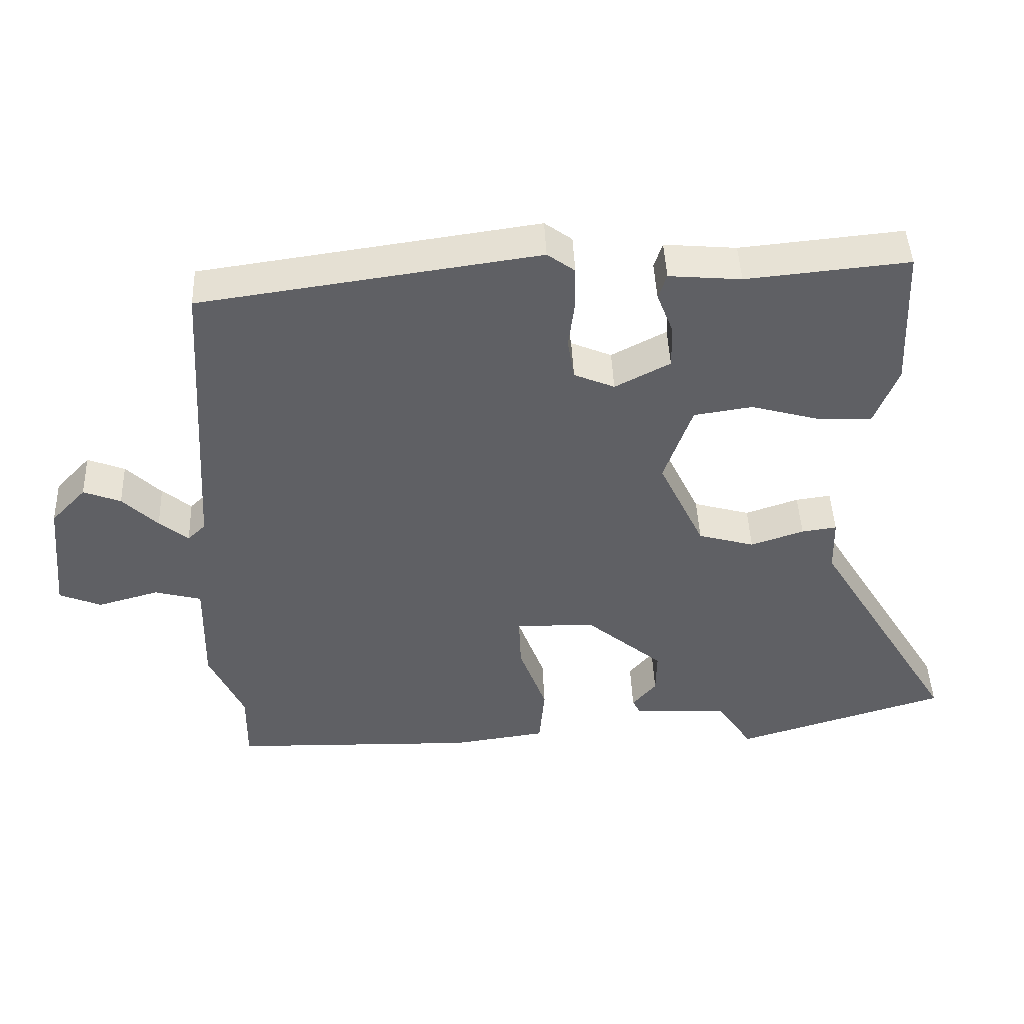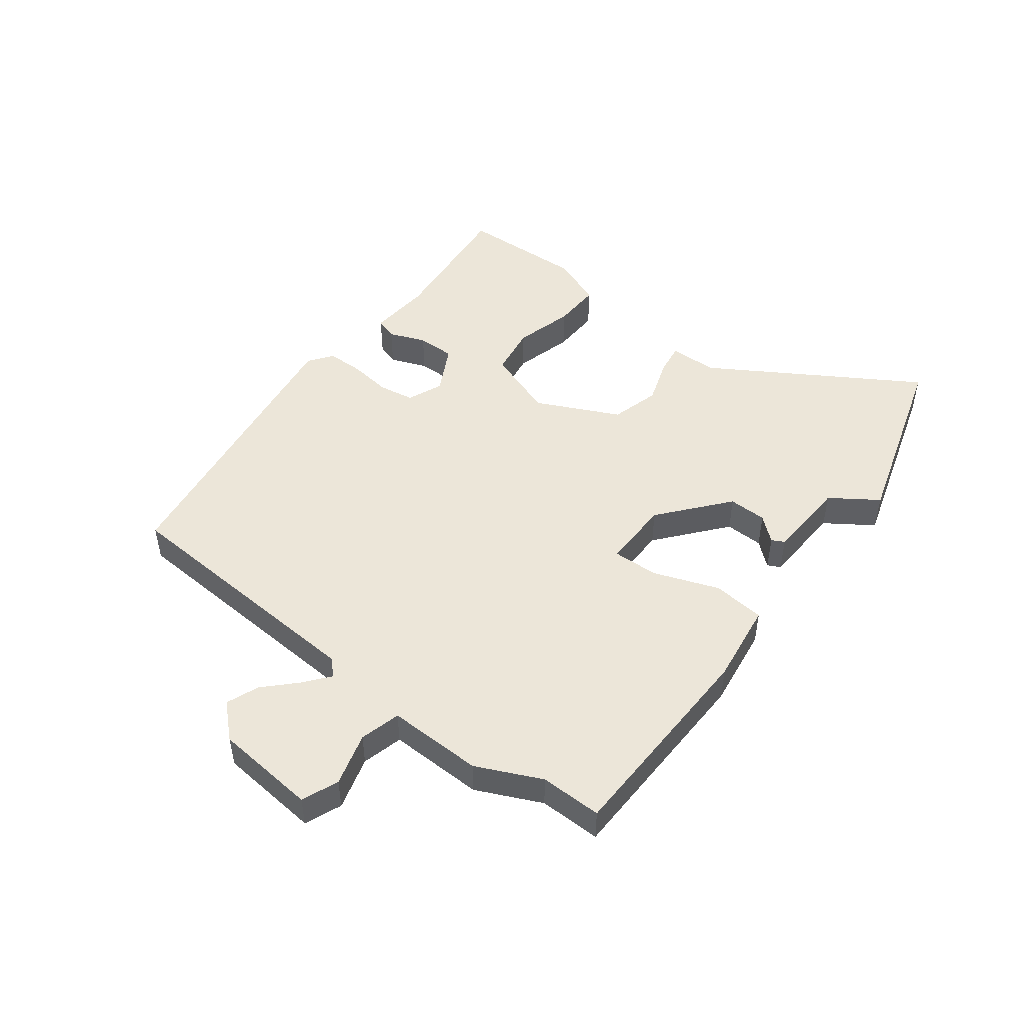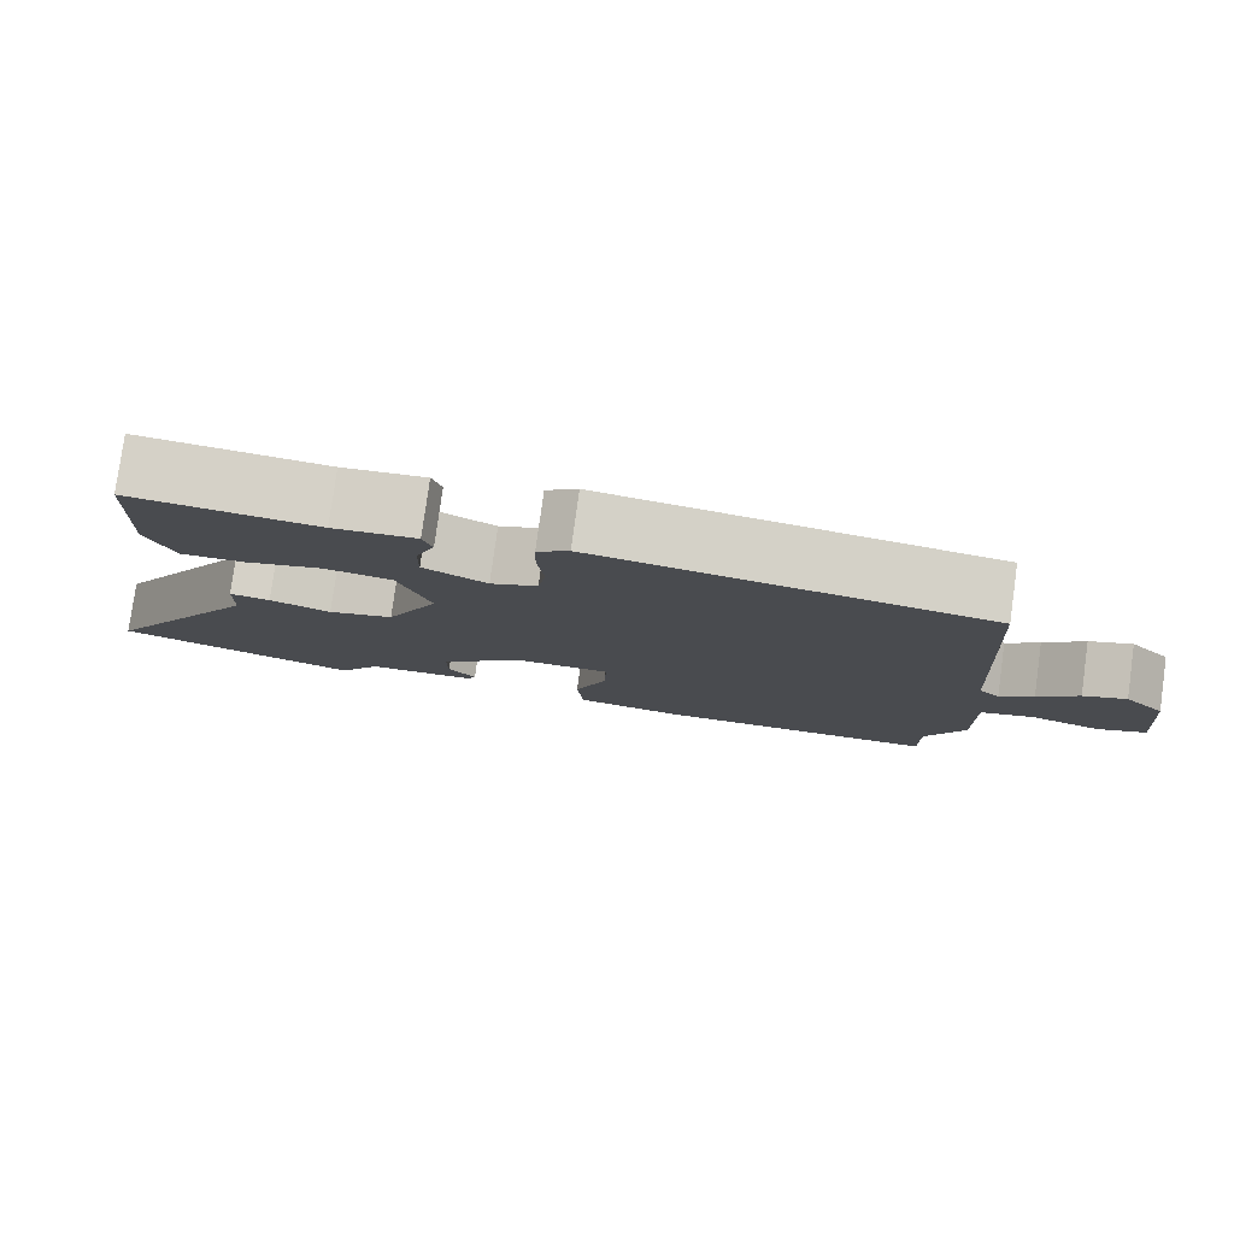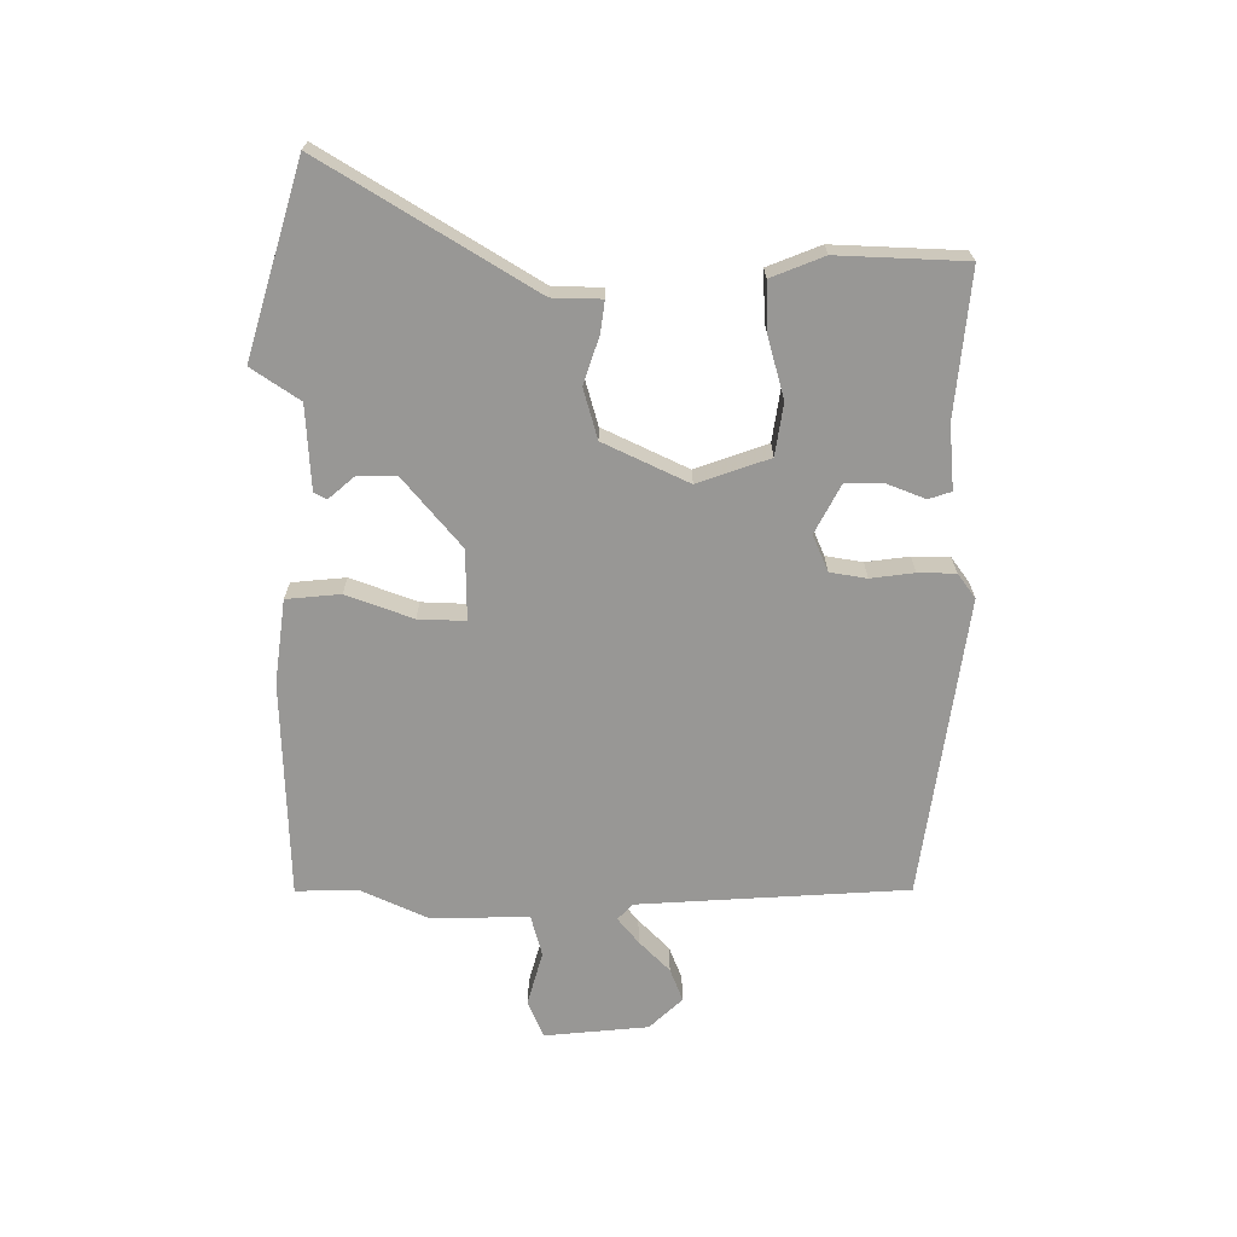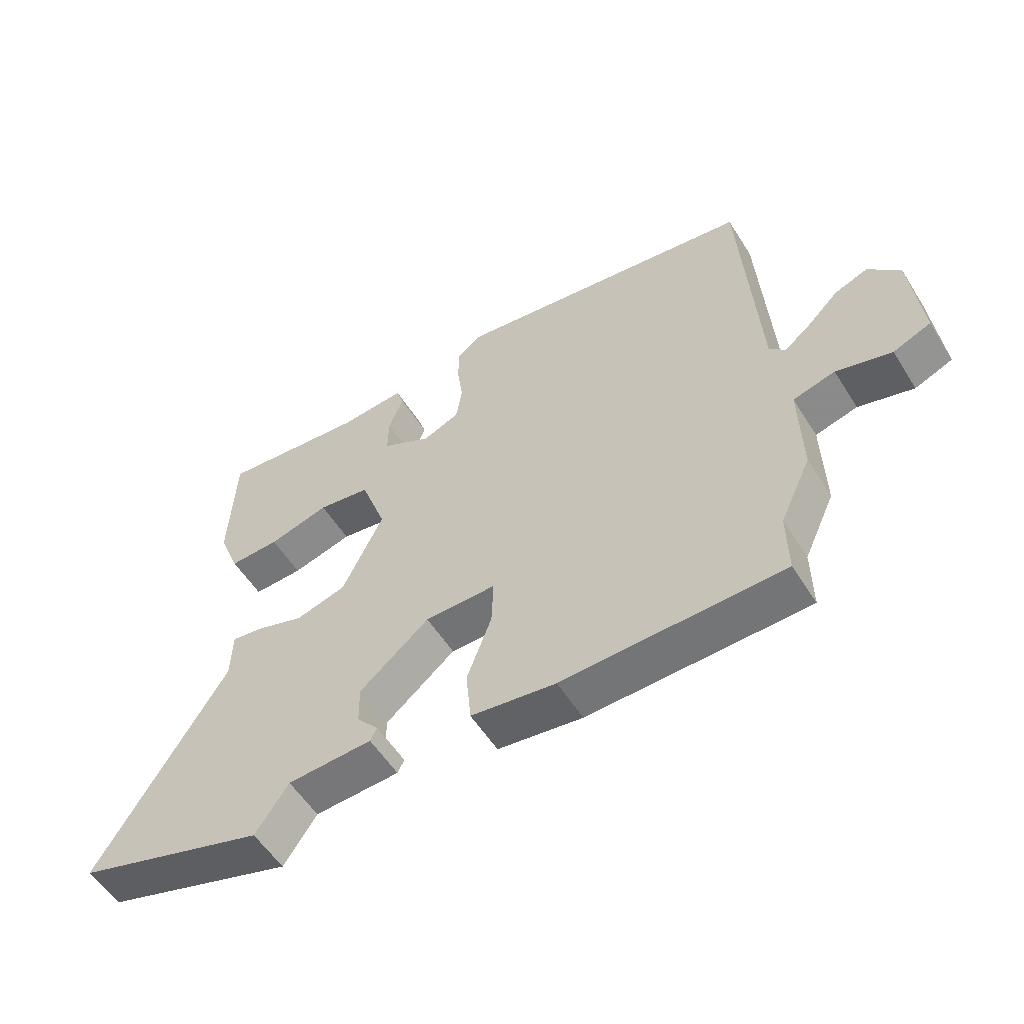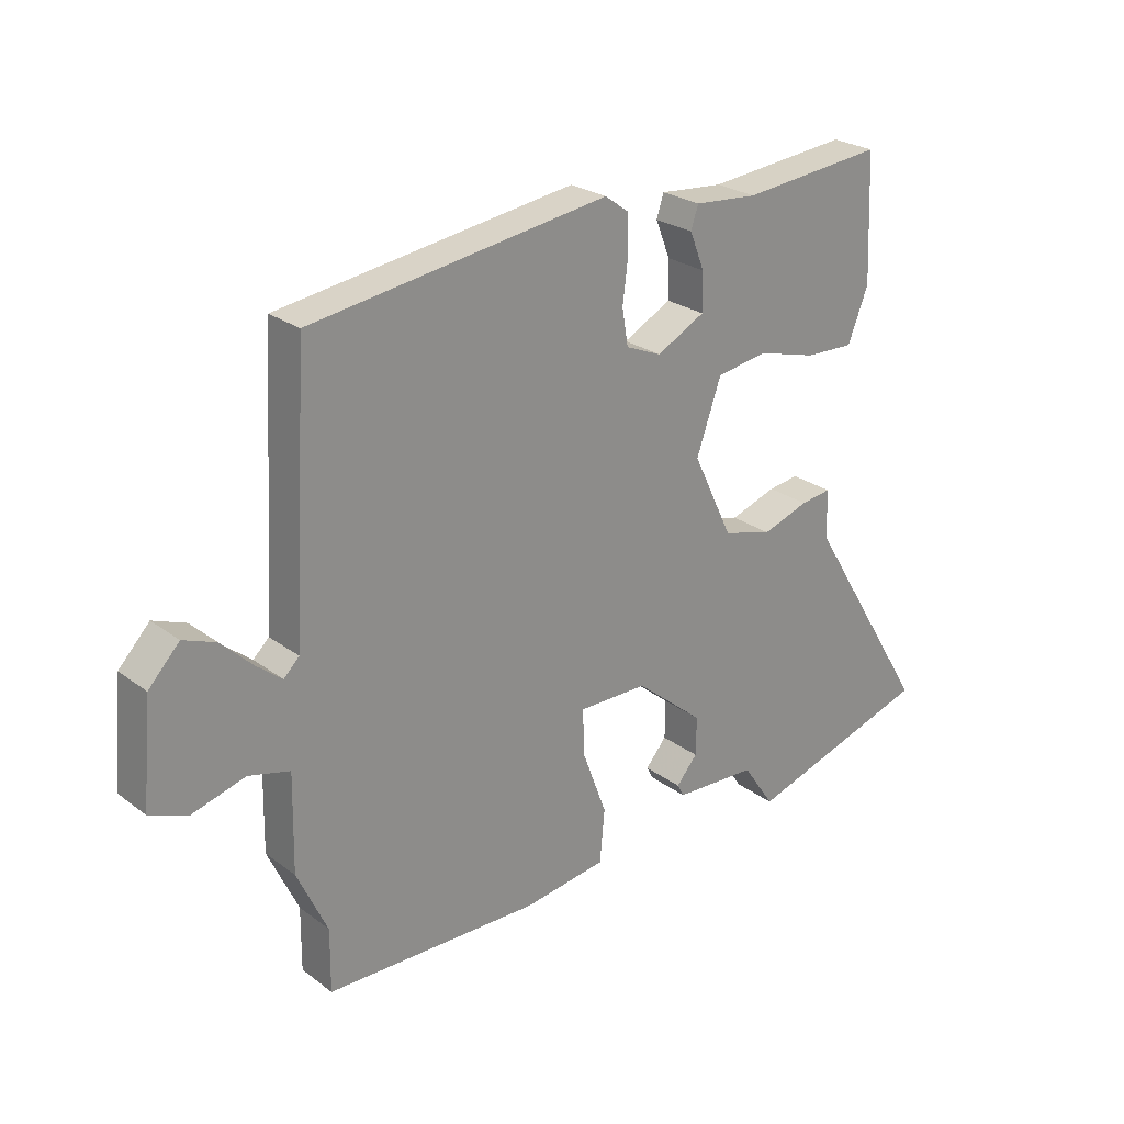
<metadata>
{"format":"obj","ext":"obj","renderer":"f3d","projection":"perspective","resolution":1024,"background":"white","views":[{"elev":45.1,"azim":177.7,"up":"+Z"},{"elev":48.7,"azim":127.3,"up":"+Y"},{"elev":79.2,"azim":7.9,"up":"+Z"},{"elev":-68.2,"azim":-90.0,"up":"+Y"},{"elev":-55.5,"azim":31.8,"up":"+Z"},{"elev":25.3,"azim":139.8,"up":"+Z"}]}
</metadata>
<code>
v 0.499 0.07 -0.42
v 0.5 0.07 -0.523
v 0.145 0.07 -0.532
v 0.008 0.07 -0.513
v 0 0.07 -0.425
v 0.04 0.07 -0.317
v 0.043 0.07 -0.24
v -0.072 0.07 -0.241
v -0.185 0.07 -0.335
v -0.184 0.07 -0.399
v -0.149 0.07 -0.44
v -0.16 0.07 -0.461
v -0.297 0.07 -0.468
v -0.35 0.07 -0.546
v -0.658 0.07 -0.452
v -0.45 0.07 -0.113
v -0.448 0.07 -0.033
v -0.397 0.07 -0.04
v -0.32 0.07 -0.066
v -0.238 0.07 -0.043
v -0.172 0.07 0.095
v -0.213 0.07 0.212
v -0.298 0.07 0.225
v -0.396 0.07 0.198
v -0.477 0.07 0.195
v -0.511 0.07 0.281
v -0.502 0.07 0.489
v -0.266 0.07 0.466
v -0.161 0.07 0.475
v -0.149 0.07 0.438
v -0.173 0.07 0.377
v -0.174 0.07 0.314
v -0.094 0.07 0.272
v -0.035 0.07 0.297
v -0.025 0.07 0.357
v -0.034 0.07 0.428
v -0.033 0.07 0.489
v 0.007 0.07 0.518
v 0.498 0.07 0.448
v 0.524 0.07 0.009
v 0.55 0.07 -0.016
v 0.592 0.07 0.018
v 0.643 0.07 0.068
v 0.697 0.07 0.089
v 0.748 0.07 0.035
v 0.764 0.07 -0.135
v 0.703 0.07 -0.16
v 0.614 0.07 -0.135
v 0.546 0.07 -0.153
v 0.549 0.07 -0.312
v 0.499 0 -0.42
v 0.5 0 -0.523
v 0.145 0 -0.532
v 0.008 0 -0.513
v 0 0 -0.425
v 0.04 0 -0.317
v 0.043 0 -0.24
v -0.072 0 -0.241
v -0.185 0 -0.335
v -0.184 0 -0.399
v -0.149 0 -0.44
v -0.16 0 -0.461
v -0.297 0 -0.468
v -0.35 0 -0.546
v -0.658 0 -0.452
v -0.45 0 -0.113
v -0.448 0 -0.033
v -0.397 0 -0.04
v -0.32 0 -0.066
v -0.238 0 -0.043
v -0.172 0 0.095
v -0.213 0 0.212
v -0.298 0 0.225
v -0.396 0 0.198
v -0.477 0 0.195
v -0.511 0 0.281
v -0.502 0 0.489
v -0.266 0 0.466
v -0.161 0 0.475
v -0.149 0 0.438
v -0.173 0 0.377
v -0.174 0 0.314
v -0.094 0 0.272
v -0.035 0 0.297
v -0.025 0 0.357
v -0.034 0 0.428
v -0.033 0 0.489
v 0.007 0 0.518
v 0.498 0 0.448
v 0.524 0 0.009
v 0.55 0 -0.016
v 0.592 0 0.018
v 0.643 0 0.068
v 0.697 0 0.089
v 0.748 0 0.035
v 0.764 0 -0.135
v 0.703 0 -0.16
v 0.614 0 -0.135
v 0.546 0 -0.153
v 0.549 0 -0.312
f 49 50 1
f 45 46 47 48
f 45 48 49
f 42 43 44 45
f 41 42 45 49
f 40 41 49 1
f 38 39 40 1
f 35 36 37 38
f 34 35 38 1
f 28 29 30 31
f 28 31 32
f 27 28 32
f 26 27 32
f 23 24 25 26
f 22 23 26 32
f 21 22 32 33
f 16 17 18 19
f 16 19 20
f 13 14 15 16
f 13 16 20
f 10 11 12 13
f 9 10 13 20
f 8 9 20 21
f 3 4 5 6
f 3 6 7
f 2 3 7
f 1 2 7
f 34 1 7
f 21 33 34
f 7 8 21 34
f 51 100 99
f 98 97 96 95
f 99 98 95
f 95 94 93 92
f 99 95 92 91
f 51 99 91 90
f 51 90 89 88
f 88 87 86 85
f 51 88 85 84
f 81 80 79 78
f 82 81 78
f 82 78 77
f 82 77 76
f 76 75 74 73
f 82 76 73 72
f 83 82 72 71
f 69 68 67 66
f 70 69 66
f 66 65 64 63
f 70 66 63
f 63 62 61 60
f 70 63 60 59
f 71 70 59 58
f 56 55 54 53
f 57 56 53
f 57 53 52
f 57 52 51
f 57 51 84
f 84 83 71
f 84 71 58 57
f 1 51 52 2
f 2 52 53 3
f 3 53 54 4
f 4 54 55 5
f 5 55 56 6
f 6 56 57 7
f 7 57 58 8
f 8 58 59 9
f 9 59 60 10
f 10 60 61 11
f 11 61 62 12
f 12 62 63 13
f 13 63 64 14
f 14 64 65 15
f 15 65 66 16
f 16 66 67 17
f 17 67 68 18
f 18 68 69 19
f 19 69 70 20
f 20 70 71 21
f 21 71 72 22
f 22 72 73 23
f 23 73 74 24
f 24 74 75 25
f 25 75 76 26
f 26 76 77 27
f 27 77 78 28
f 28 78 79 29
f 29 79 80 30
f 30 80 81 31
f 31 81 82 32
f 32 82 83 33
f 33 83 84 34
f 34 84 85 35
f 35 85 86 36
f 36 86 87 37
f 37 87 88 38
f 38 88 89 39
f 39 89 90 40
f 40 90 91 41
f 41 91 92 42
f 42 92 93 43
f 43 93 94 44
f 44 94 95 45
f 45 95 96 46
f 46 96 97 47
f 47 97 98 48
f 48 98 99 49
f 49 99 100 50
f 50 100 51 1

</code>
